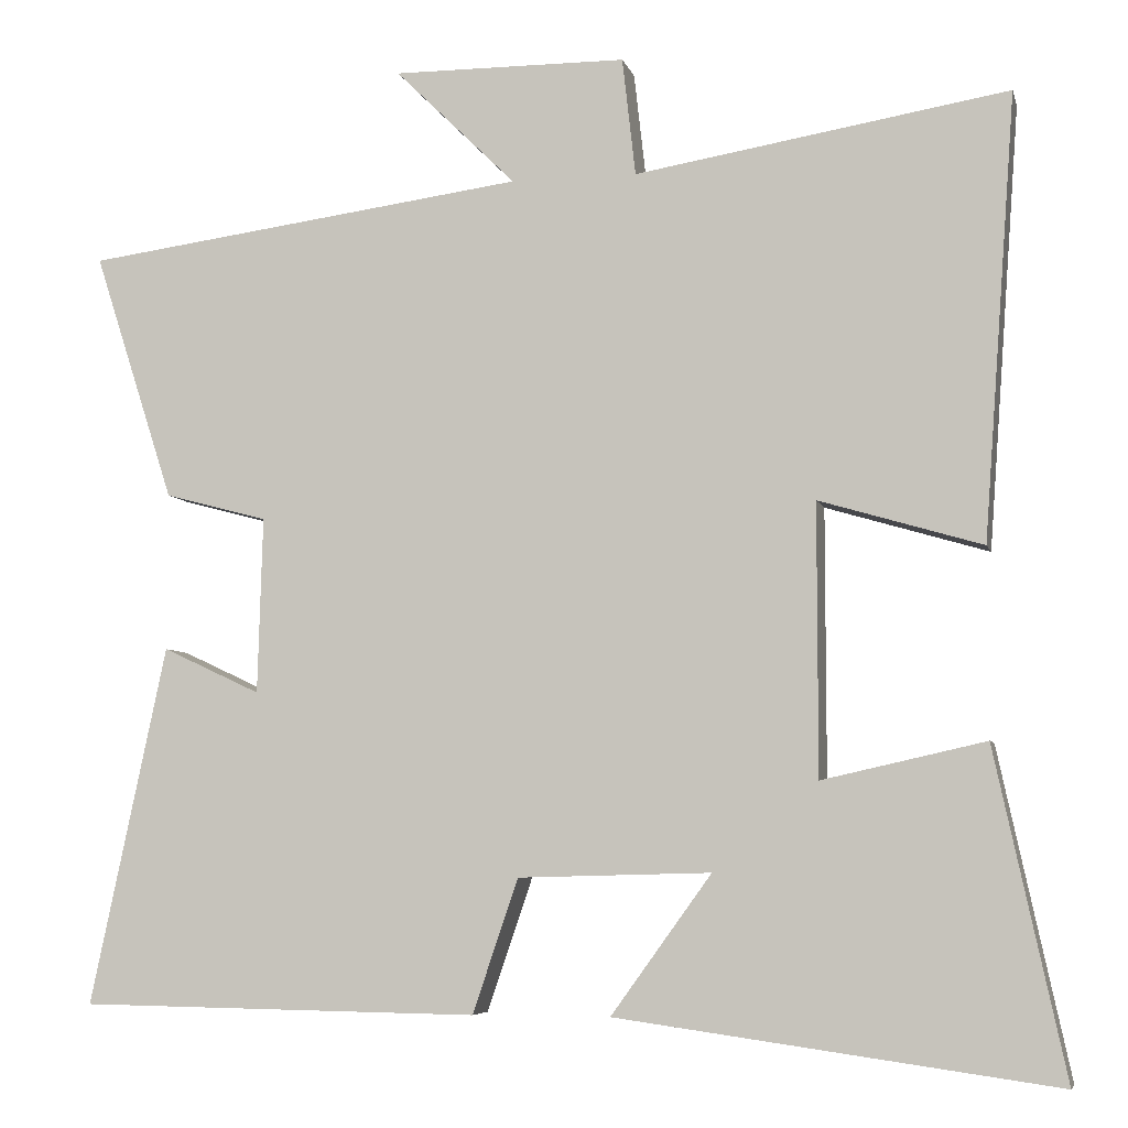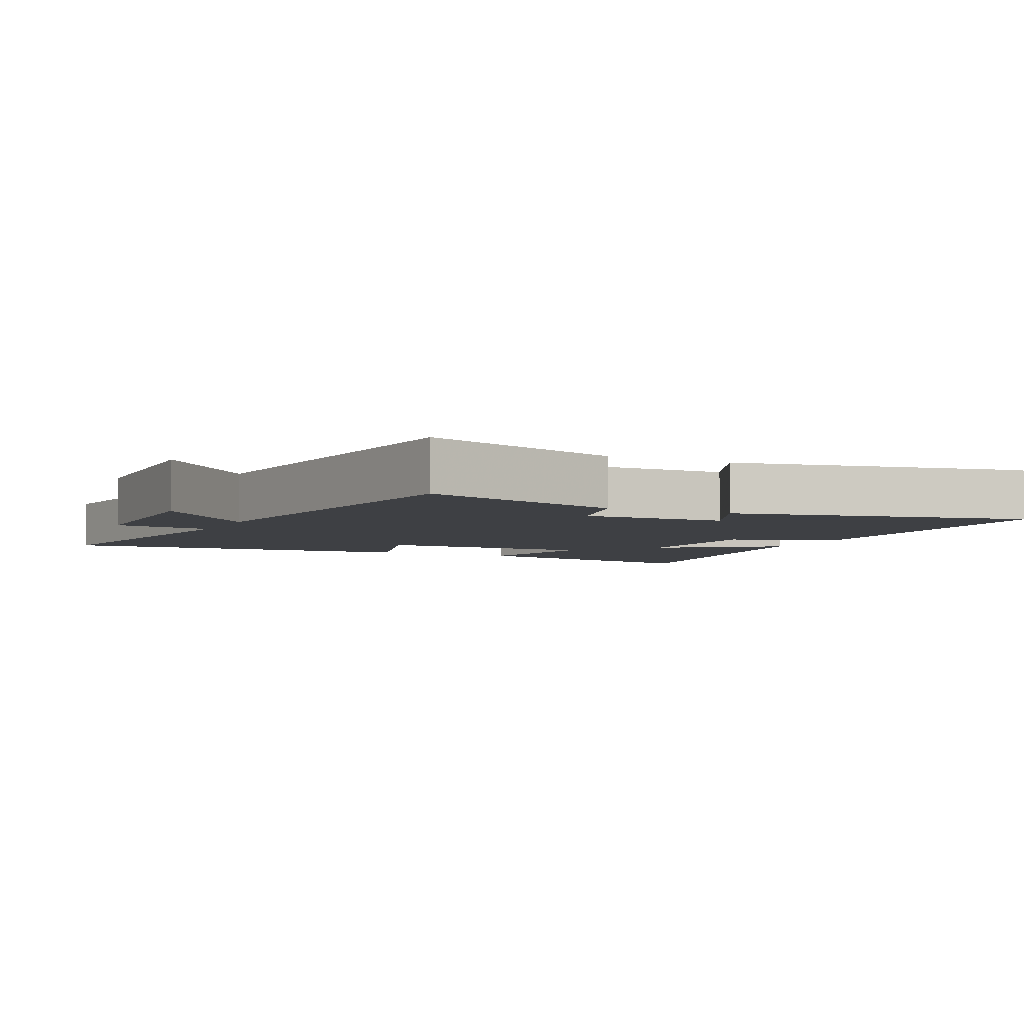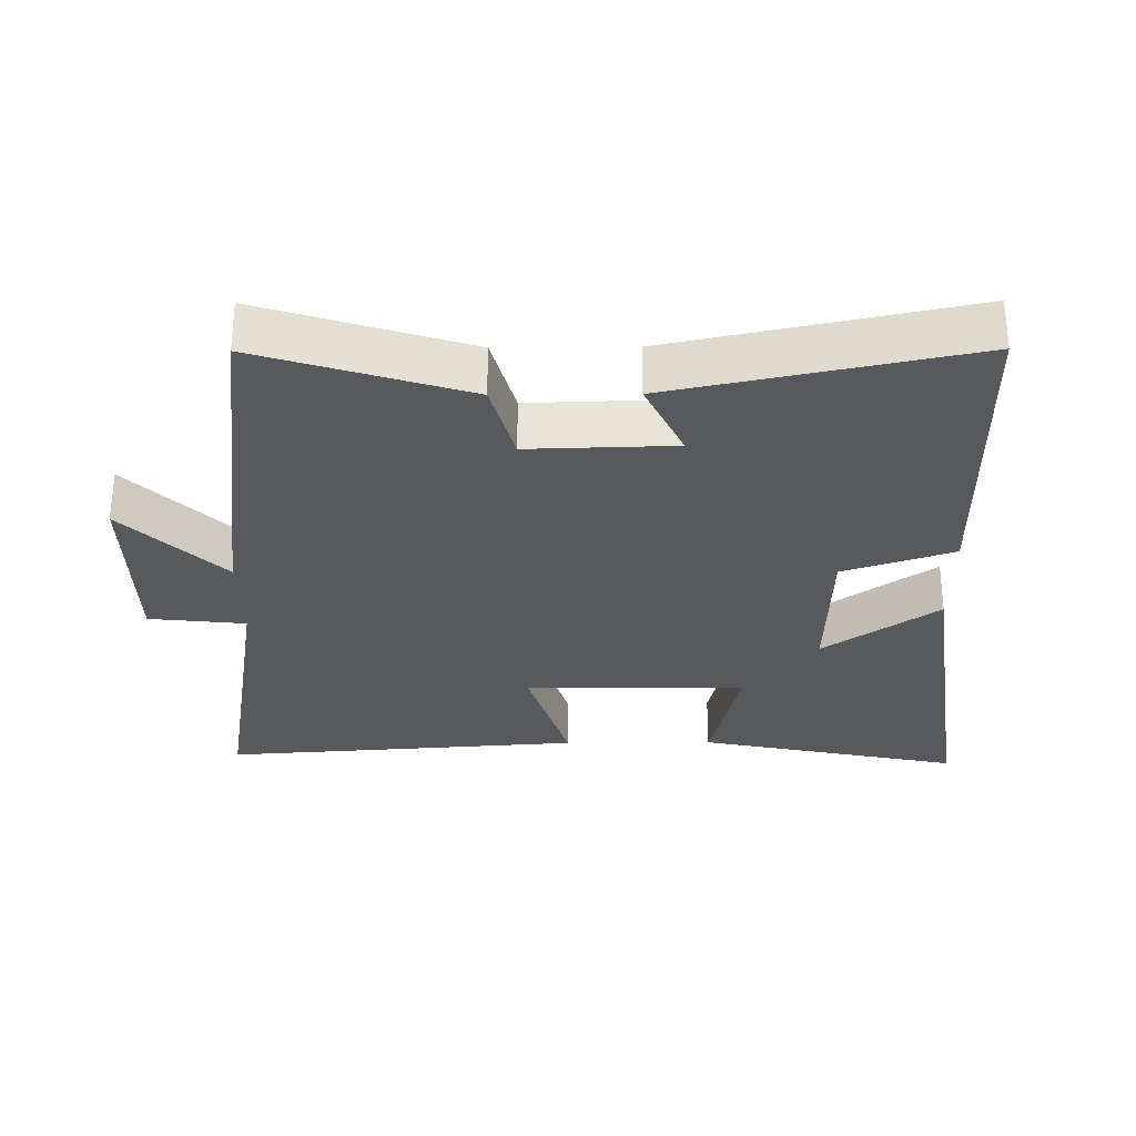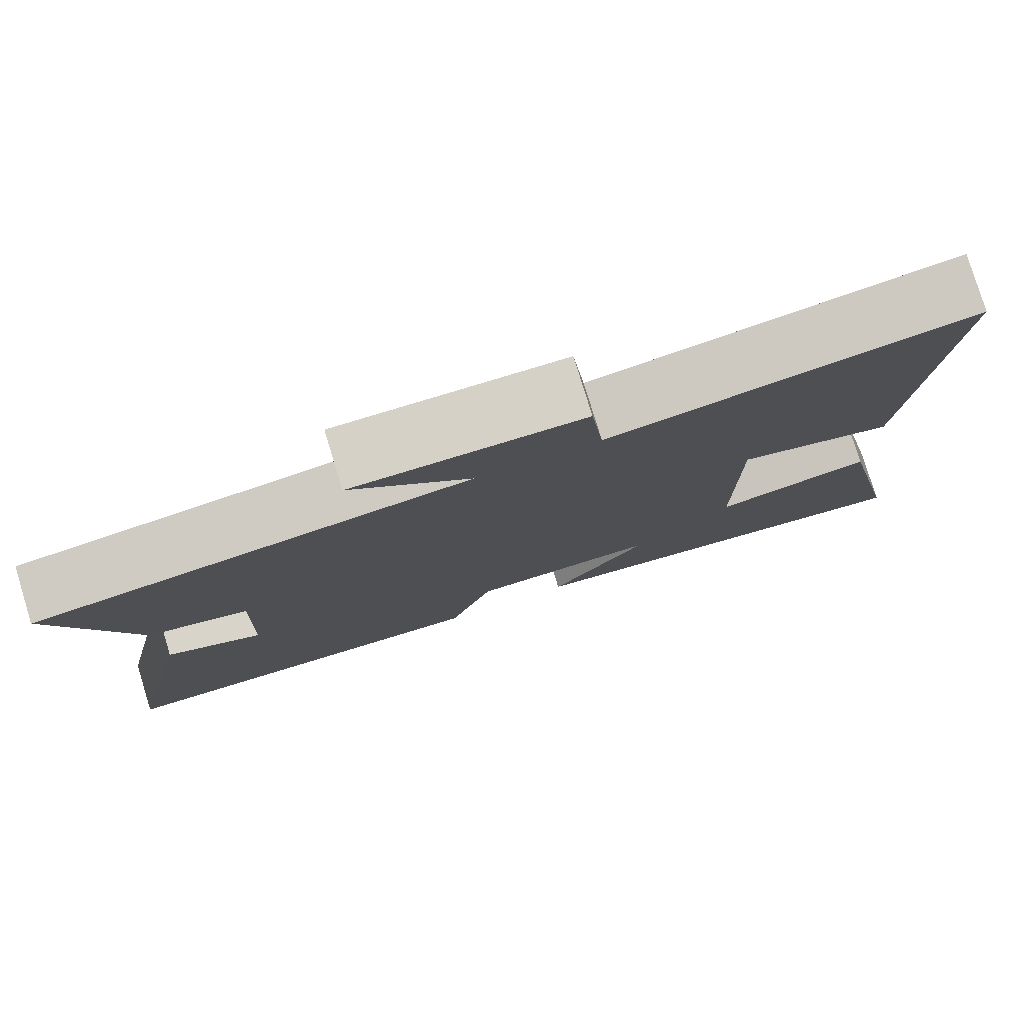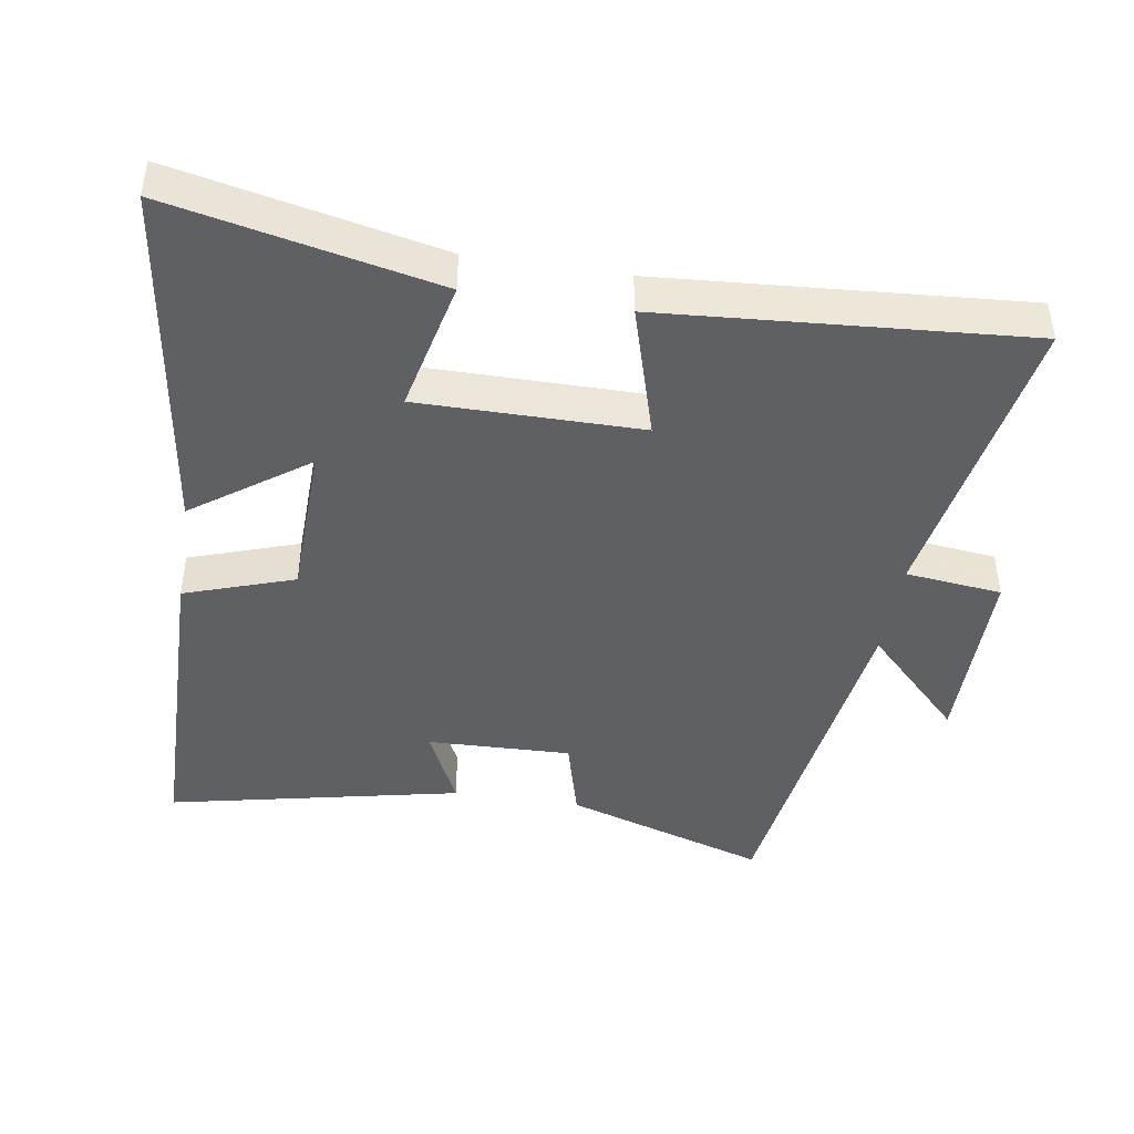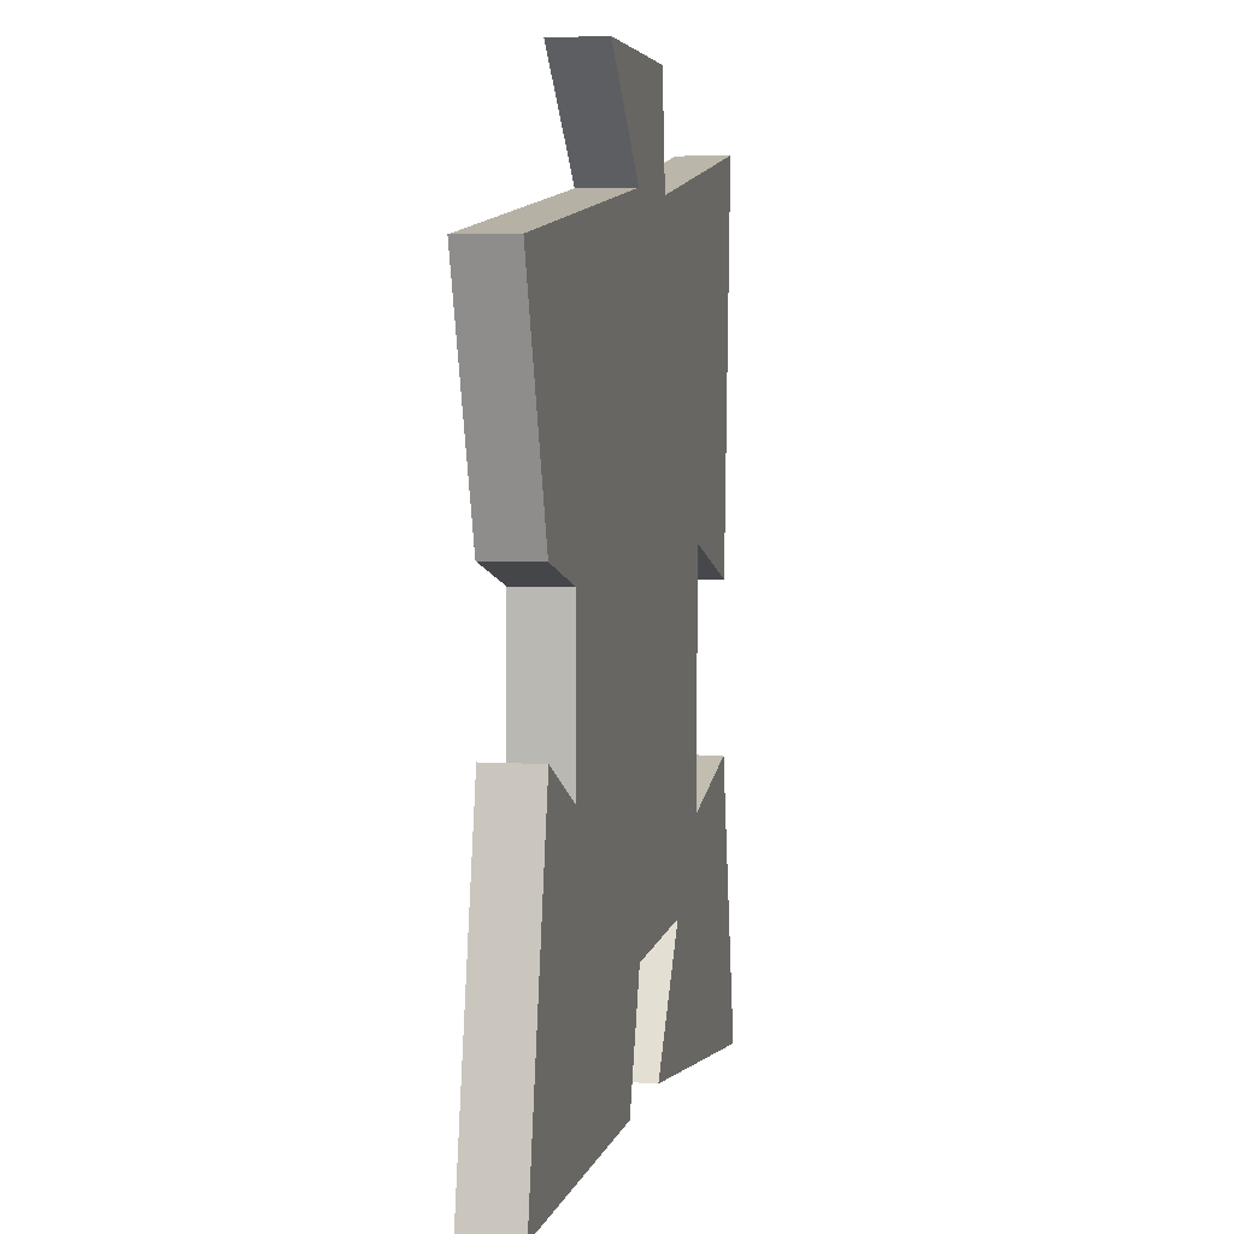
<metadata>
{"format":"obj","ext":"obj","renderer":"f3d","projection":"perspective","resolution":1024,"background":"white","views":[{"elev":-6.1,"azim":-166.7,"up":"+Z"},{"elev":-4.7,"azim":64.5,"up":"+Y"},{"elev":-29.4,"azim":90.6,"up":"+Y"},{"elev":79.2,"azim":163.0,"up":"+Z"},{"elev":-43.6,"azim":-99.0,"up":"+Y"},{"elev":4.9,"azim":101.5,"up":"+Z"}]}
</metadata>
<code>
v 0.597 0.07 0.429
v 0.5 0.07 0.129
v 0.376 0.07 0.096
v 0.382 0.07 -0.116
v 0.5 0.07 -0.061
v 0.592 0.07 -0.493
v 0.109 0.07 -0.5
v 0.054 0.07 -0.339
v -0.178 0.07 -0.333
v -0.057 0.07 -0.5
v -0.584 0.07 -0.573
v -0.5 0.07 -0.183
v -0.304 0.07 -0.227
v -0.304 0.07 0.099
v -0.5 0.07 0.041
v -0.539 0.07 0.574
v -0.09 0.07 0.5
v -0.074 0.07 0.642
v 0.208 0.07 0.644
v 0.062 0.07 0.5
v 0.597 0 0.429
v 0.5 0 0.129
v 0.376 0 0.096
v 0.382 0 -0.116
v 0.5 0 -0.061
v 0.592 0 -0.493
v 0.109 0 -0.5
v 0.054 0 -0.339
v -0.178 0 -0.333
v -0.057 0 -0.5
v -0.584 0 -0.573
v -0.5 0 -0.183
v -0.304 0 -0.227
v -0.304 0 0.099
v -0.5 0 0.041
v -0.539 0 0.574
v -0.09 0 0.5
v -0.074 0 0.642
v 0.208 0 0.644
v 0.062 0 0.5
f 17 18 19 20
f 17 20 1 2
f 14 15 16 17
f 13 14 17
f 10 11 12 13
f 9 10 13
f 8 9 13 17
f 4 5 6 7
f 3 4 7 8
f 17 2 3
f 3 8 17
f 40 39 38 37
f 22 21 40 37
f 37 36 35 34
f 37 34 33
f 33 32 31 30
f 33 30 29
f 37 33 29 28
f 27 26 25 24
f 28 27 24 23
f 23 22 37
f 37 28 23
f 1 21 22 2
f 2 22 23 3
f 3 23 24 4
f 4 24 25 5
f 5 25 26 6
f 6 26 27 7
f 7 27 28 8
f 8 28 29 9
f 9 29 30 10
f 10 30 31 11
f 11 31 32 12
f 12 32 33 13
f 13 33 34 14
f 14 34 35 15
f 15 35 36 16
f 16 36 37 17
f 17 37 38 18
f 18 38 39 19
f 19 39 40 20
f 20 40 21 1

</code>
